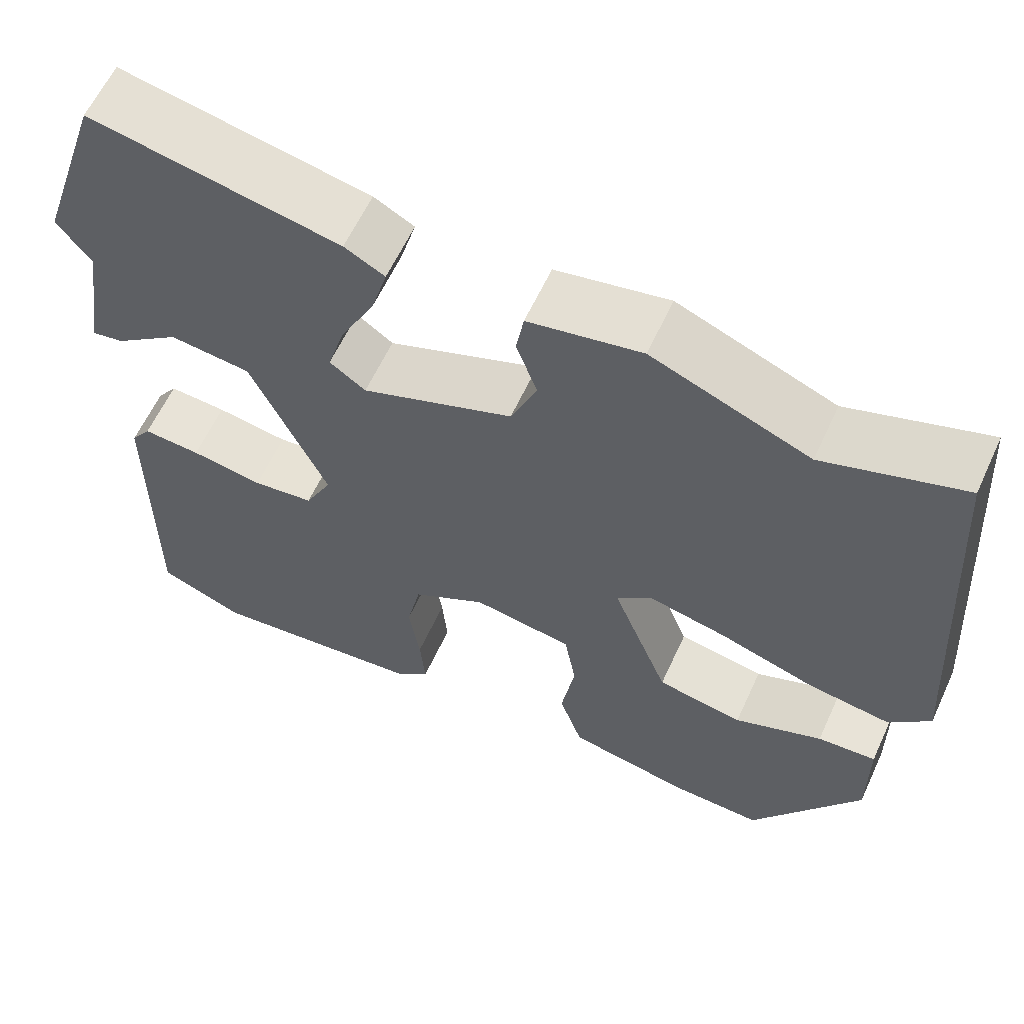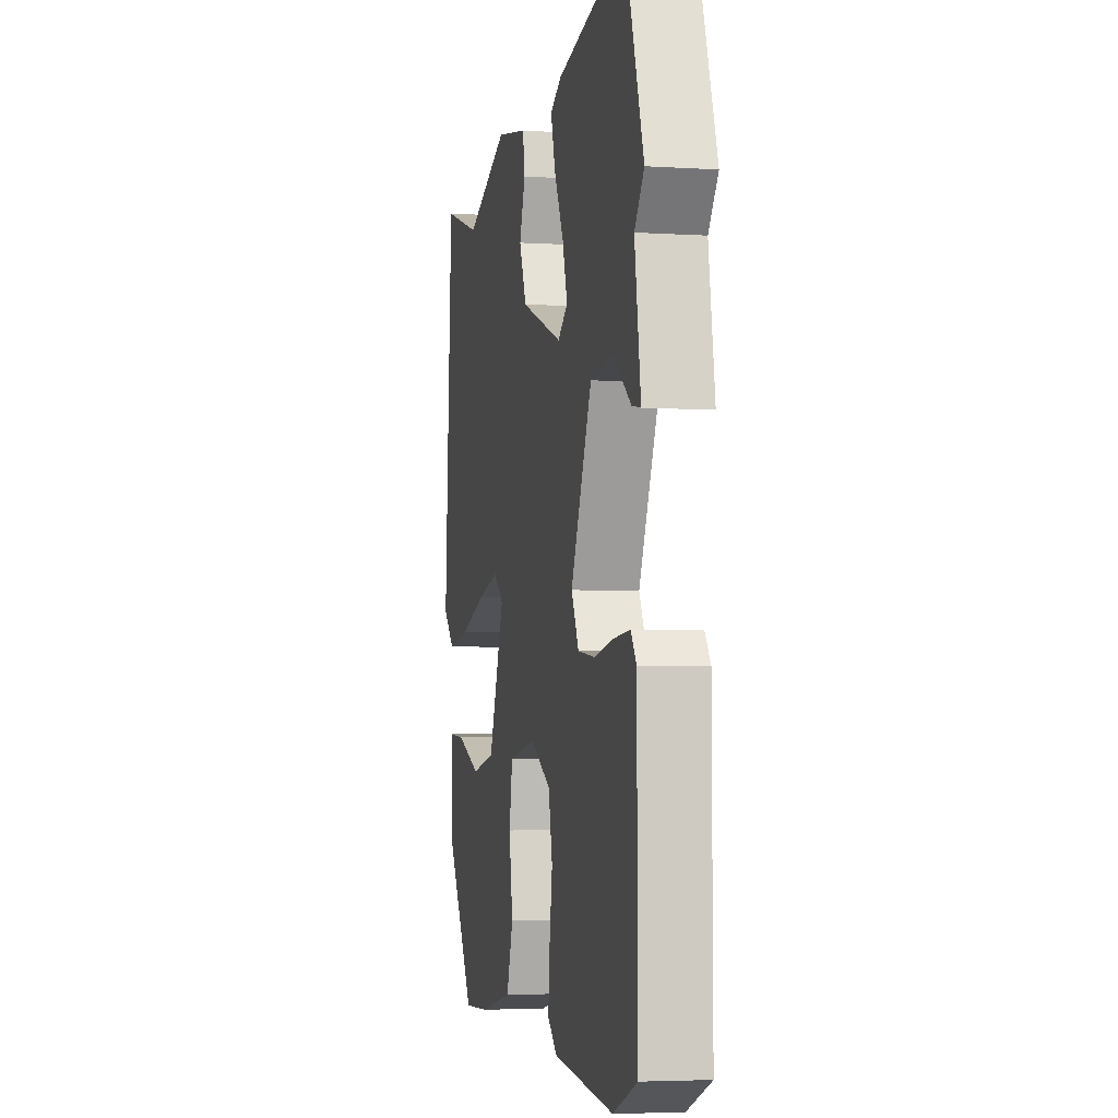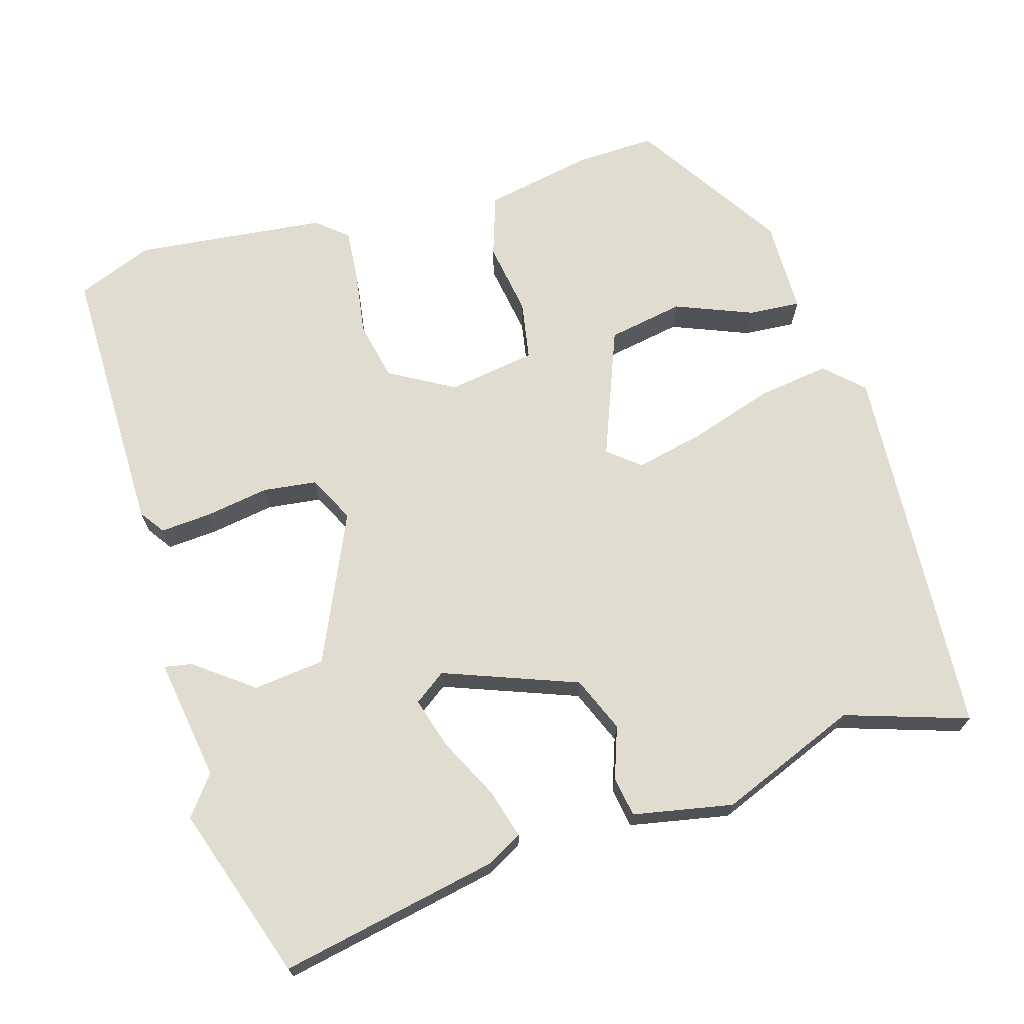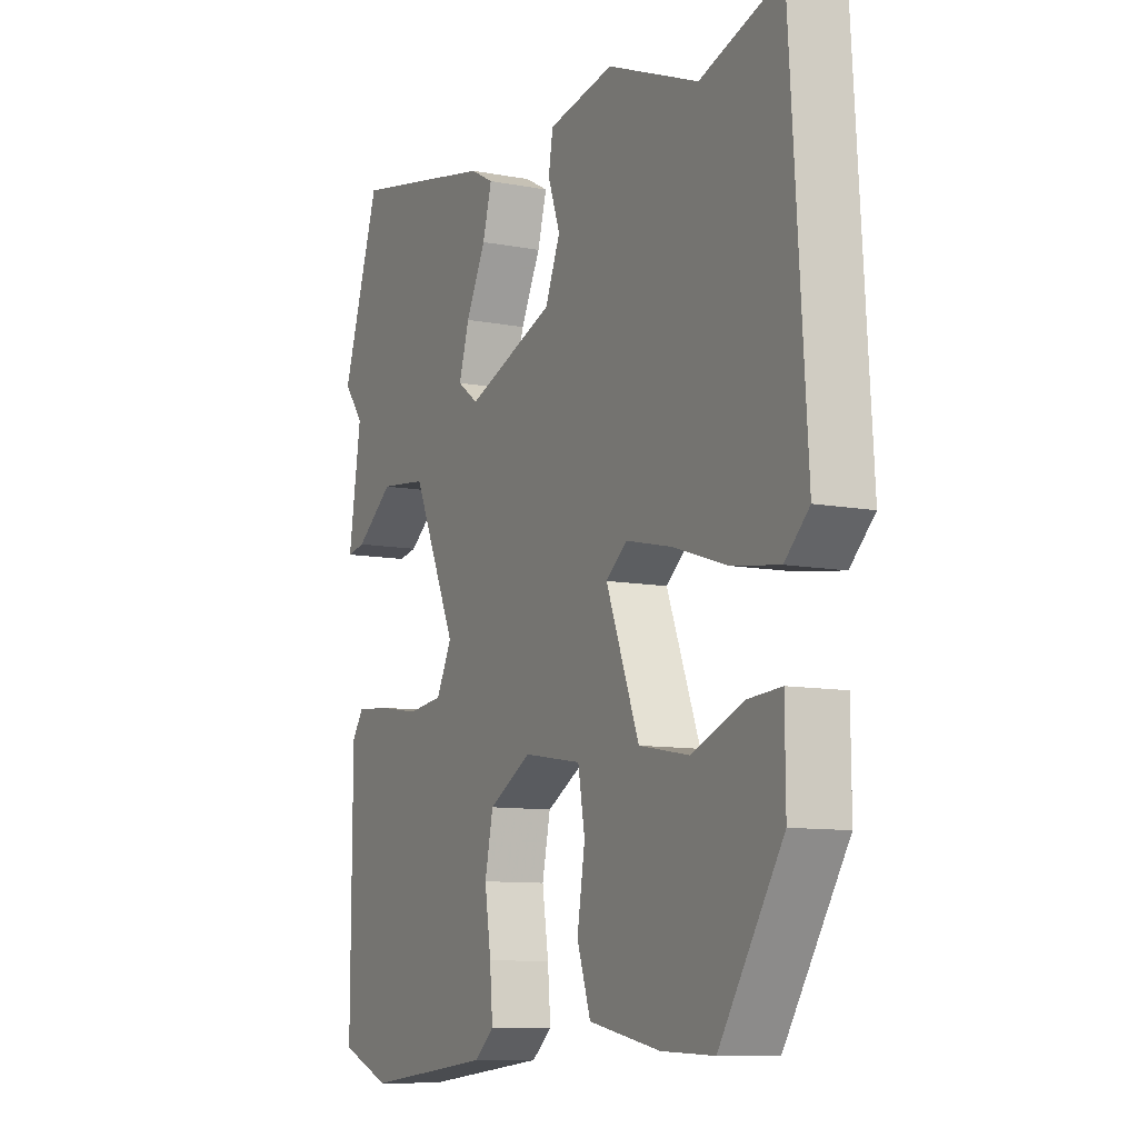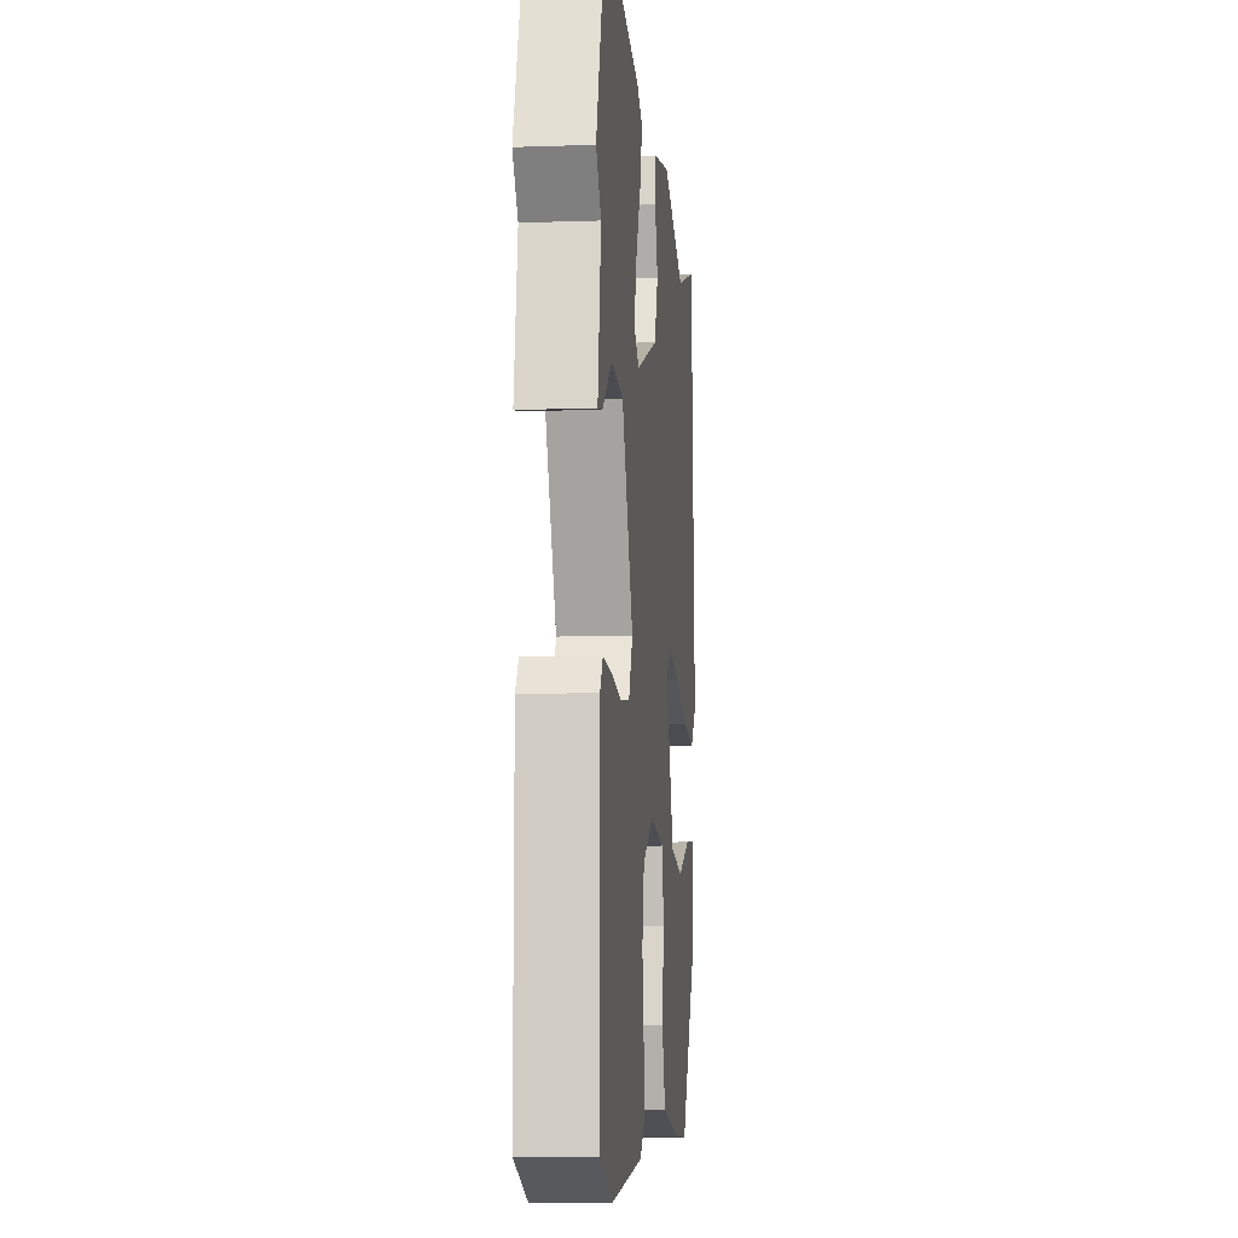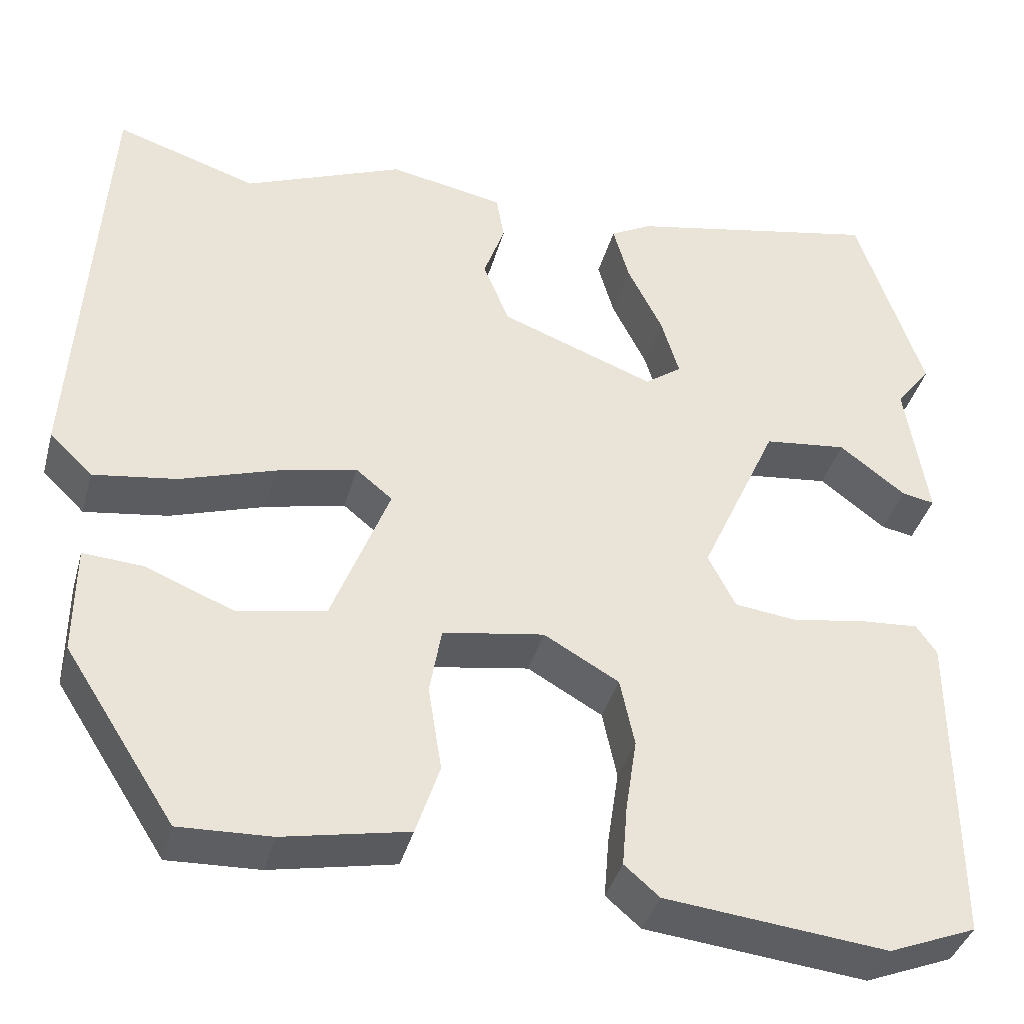
<metadata>
{"format":"obj","ext":"obj","renderer":"f3d","projection":"perspective","resolution":1024,"background":"white","views":[{"elev":61.0,"azim":24.7,"up":"+Z"},{"elev":-4.4,"azim":-101.7,"up":"+Z"},{"elev":69.4,"azim":-16.5,"up":"+Y"},{"elev":-9.6,"azim":63.2,"up":"+Z"},{"elev":-8.3,"azim":-84.4,"up":"+Z"},{"elev":-38.4,"azim":165.2,"up":"+Z"}]}
</metadata>
<code>
v 0.349 0.07 0.451
v 0.515 0.07 0.505
v 0.548 0.07 -0.008
v 0.498 0.07 -0.056
v 0.4 0.07 -0.042
v 0.288 0.07 -0.006
v 0.194 0.07 0.015
v 0.151 0.07 -0.02
v 0.219 0.07 -0.195
v 0.322 0.07 -0.214
v 0.427 0.07 -0.172
v 0.497 0.07 -0.167
v 0.498 0.07 -0.295
v 0.368 0.07 -0.497
v 0.26 0.07 -0.493
v 0.113 0.07 -0.464
v 0.085 0.07 -0.38
v 0.101 0.07 -0.28
v 0.087 0.07 -0.2
v -0.032 0.07 -0.181
v -0.12 0.07 -0.231
v -0.137 0.07 -0.311
v -0.124 0.07 -0.397
v -0.118 0.07 -0.469
v -0.159 0.07 -0.504
v -0.419 0.07 -0.532
v -0.522 0.07 -0.491
v -0.52 0.07 -0.118
v -0.496 0.07 -0.084
v -0.427 0.07 -0.089
v -0.341 0.07 -0.103
v -0.268 0.07 -0.094
v -0.236 0.07 -0.031
v -0.327 0.07 0.17
v -0.424 0.07 0.181
v -0.502 0.07 0.122
v -0.54 0.07 0.115
v -0.514 0.07 0.281
v -0.555 0.07 0.334
v -0.477 0.07 0.569
v -0.18 0.07 0.51
v -0.132 0.07 0.484
v -0.151 0.07 0.417
v -0.192 0.07 0.335
v -0.213 0.07 0.265
v -0.17 0.07 0.234
v 0.011 0.07 0.302
v 0.042 0.07 0.377
v 0.017 0.07 0.447
v 0.026 0.07 0.501
v 0.161 0.07 0.527
v 0.349 0 0.451
v 0.515 0 0.505
v 0.548 0 -0.008
v 0.498 0 -0.056
v 0.4 0 -0.042
v 0.288 0 -0.006
v 0.194 0 0.015
v 0.151 0 -0.02
v 0.219 0 -0.195
v 0.322 0 -0.214
v 0.427 0 -0.172
v 0.497 0 -0.167
v 0.498 0 -0.295
v 0.368 0 -0.497
v 0.26 0 -0.493
v 0.113 0 -0.464
v 0.085 0 -0.38
v 0.101 0 -0.28
v 0.087 0 -0.2
v -0.032 0 -0.181
v -0.12 0 -0.231
v -0.137 0 -0.311
v -0.124 0 -0.397
v -0.118 0 -0.469
v -0.159 0 -0.504
v -0.419 0 -0.532
v -0.522 0 -0.491
v -0.52 0 -0.118
v -0.496 0 -0.084
v -0.427 0 -0.089
v -0.341 0 -0.103
v -0.268 0 -0.094
v -0.236 0 -0.031
v -0.327 0 0.17
v -0.424 0 0.181
v -0.502 0 0.122
v -0.54 0 0.115
v -0.514 0 0.281
v -0.555 0 0.334
v -0.477 0 0.569
v -0.18 0 0.51
v -0.132 0 0.484
v -0.151 0 0.417
v -0.192 0 0.335
v -0.213 0 0.265
v -0.17 0 0.234
v 0.011 0 0.302
v 0.042 0 0.377
v 0.017 0 0.447
v 0.026 0 0.501
v 0.161 0 0.527
f 50 51 1
f 49 50 1
f 48 49 1
f 47 48 1
f 42 43 44
f 41 42 44
f 40 41 44
f 39 40 44
f 38 39 44
f 38 44 45
f 35 36 37 38
f 38 45 46
f 35 38 46
f 34 35 46
f 29 30 31
f 28 29 31
f 27 28 31
f 26 27 31
f 25 26 31
f 24 25 31
f 23 24 31
f 22 23 31
f 21 22 31 32
f 20 21 32 33
f 16 17 18
f 15 16 18
f 14 15 18
f 13 14 18
f 12 13 18
f 10 11 12
f 10 12 18
f 9 10 18 19
f 4 5 6
f 3 4 6
f 2 3 6
f 1 2 6
f 47 1 6
f 47 6 7
f 34 46 47
f 33 34 47
f 20 33 47
f 19 20 47
f 9 19 47
f 8 9 47
f 7 8 47
f 52 102 101
f 52 101 100
f 52 100 99
f 52 99 98
f 95 94 93
f 95 93 92
f 95 92 91
f 95 91 90
f 95 90 89
f 96 95 89
f 89 88 87 86
f 97 96 89
f 97 89 86
f 97 86 85
f 82 81 80
f 82 80 79
f 82 79 78
f 82 78 77
f 82 77 76
f 82 76 75
f 82 75 74
f 82 74 73
f 83 82 73 72
f 84 83 72 71
f 69 68 67
f 69 67 66
f 69 66 65
f 69 65 64
f 69 64 63
f 63 62 61
f 69 63 61
f 70 69 61 60
f 57 56 55
f 57 55 54
f 57 54 53
f 57 53 52
f 57 52 98
f 58 57 98
f 98 97 85
f 98 85 84
f 98 84 71
f 98 71 70
f 98 70 60
f 98 60 59
f 98 59 58
f 1 52 53 2
f 2 53 54 3
f 3 54 55 4
f 4 55 56 5
f 5 56 57 6
f 6 57 58 7
f 7 58 59 8
f 8 59 60 9
f 9 60 61 10
f 10 61 62 11
f 11 62 63 12
f 12 63 64 13
f 13 64 65 14
f 14 65 66 15
f 15 66 67 16
f 16 67 68 17
f 17 68 69 18
f 18 69 70 19
f 19 70 71 20
f 20 71 72 21
f 21 72 73 22
f 22 73 74 23
f 23 74 75 24
f 24 75 76 25
f 25 76 77 26
f 26 77 78 27
f 27 78 79 28
f 28 79 80 29
f 29 80 81 30
f 30 81 82 31
f 31 82 83 32
f 32 83 84 33
f 33 84 85 34
f 34 85 86 35
f 35 86 87 36
f 36 87 88 37
f 37 88 89 38
f 38 89 90 39
f 39 90 91 40
f 40 91 92 41
f 41 92 93 42
f 42 93 94 43
f 43 94 95 44
f 44 95 96 45
f 45 96 97 46
f 46 97 98 47
f 47 98 99 48
f 48 99 100 49
f 49 100 101 50
f 50 101 102 51
f 51 102 52 1

</code>
